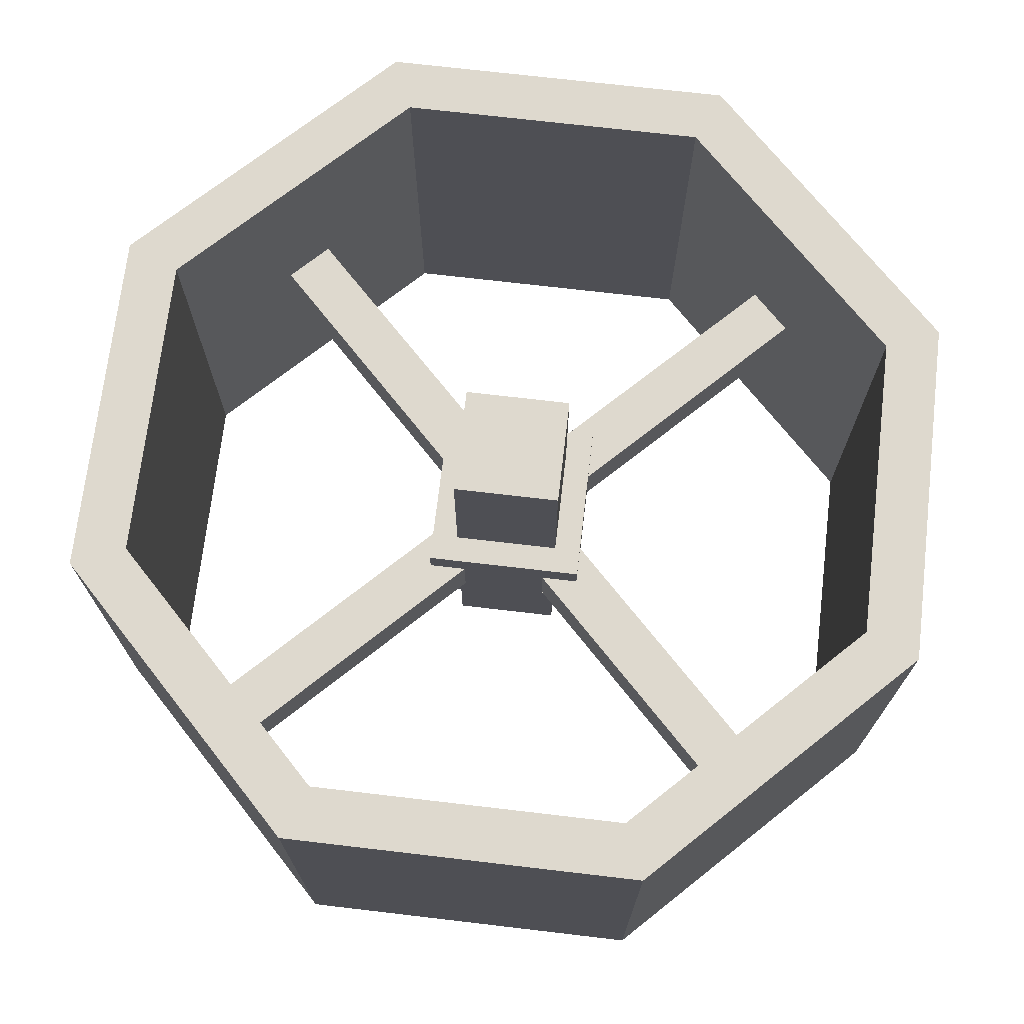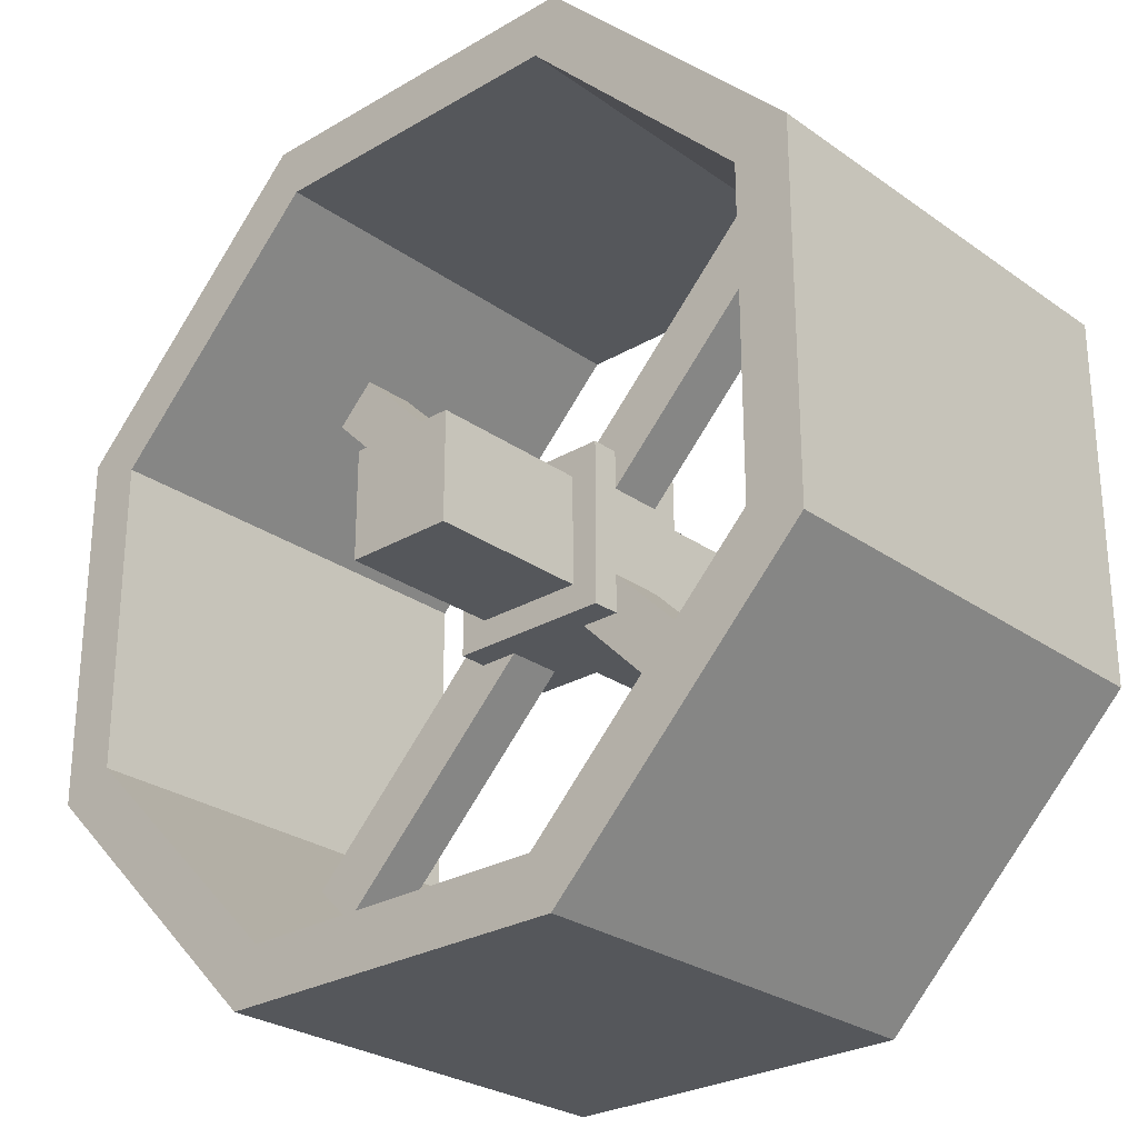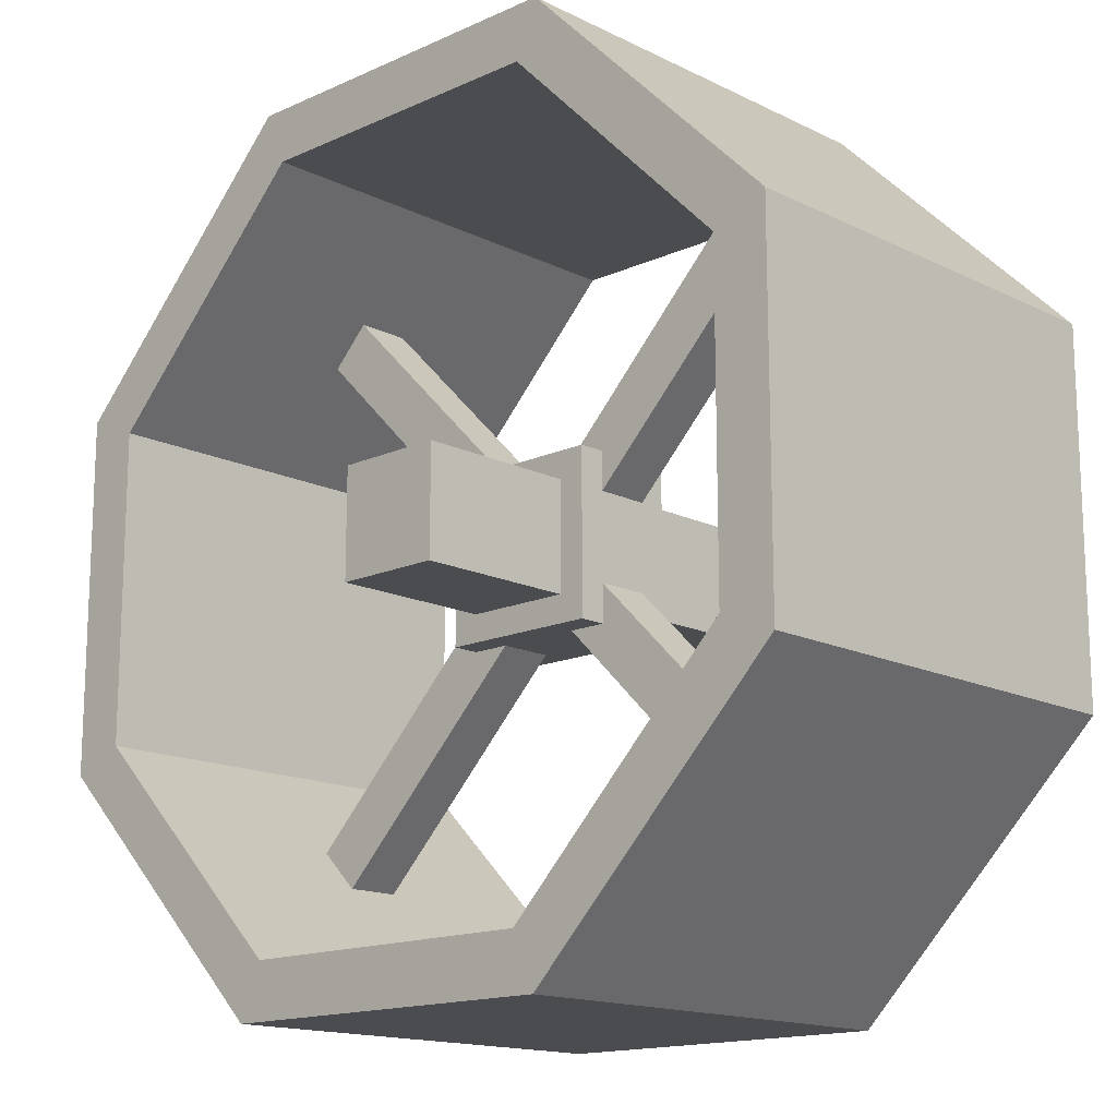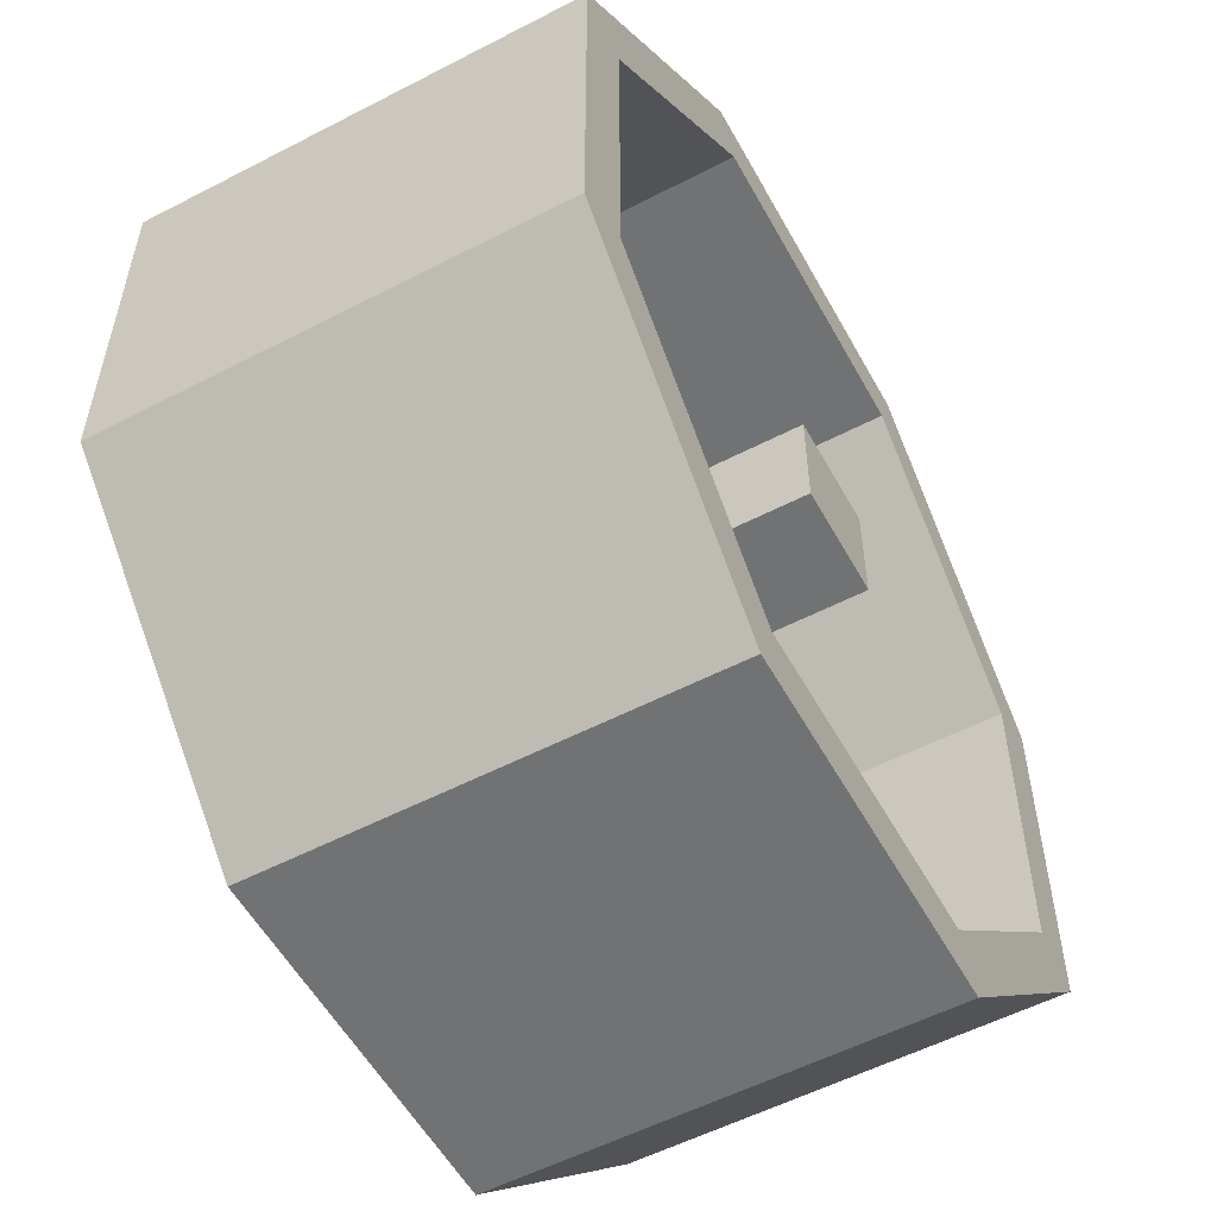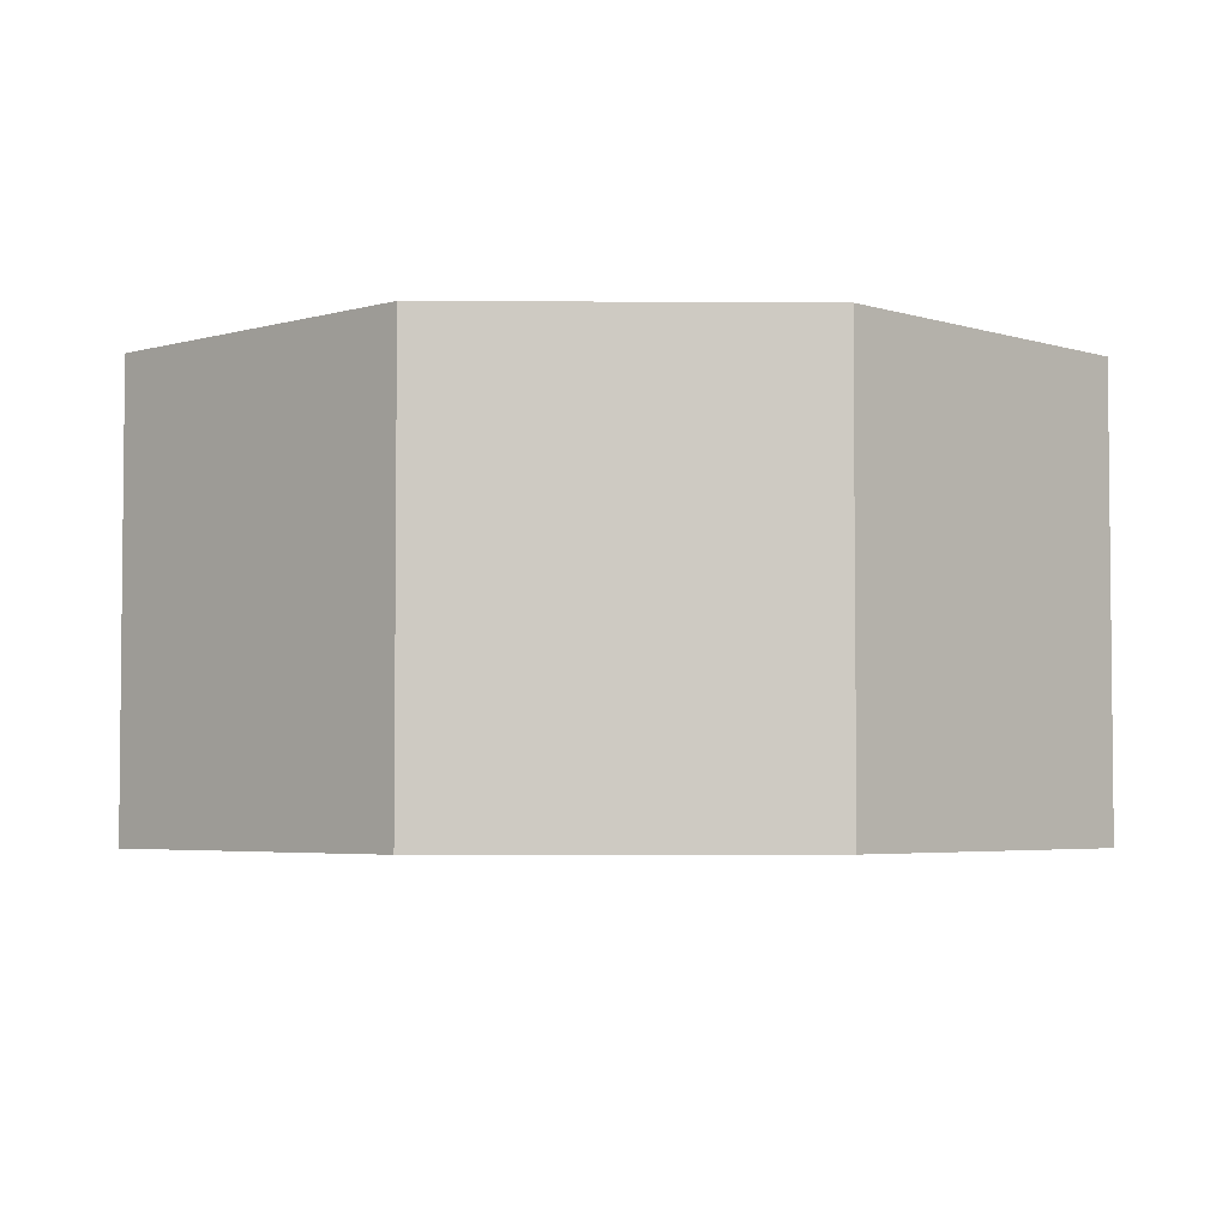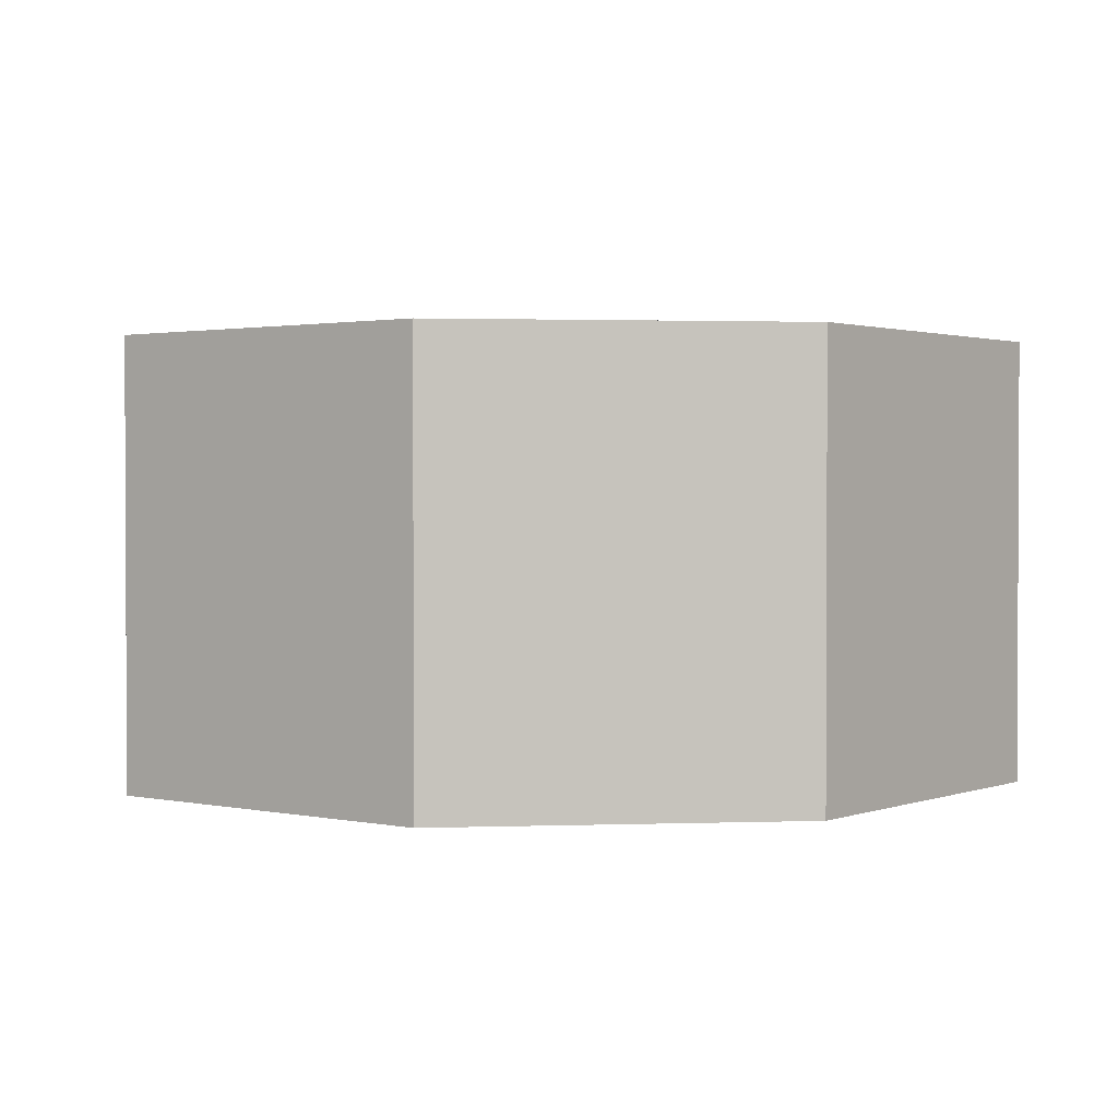
<metadata>
{"format":"obj","ext":"obj","renderer":"f3d","projection":"perspective","resolution":1024,"background":"white","views":[{"elev":71.5,"azim":-83.3,"up":"+Z"},{"elev":-26.9,"azim":-137.6,"up":"+Y"},{"elev":-15.2,"azim":-136.2,"up":"+Y"},{"elev":-55.4,"azim":118.6,"up":"+Y"},{"elev":-3.9,"azim":-46.2,"up":"+Z"},{"elev":1.6,"azim":-52.2,"up":"+Z"}]}
</metadata>
<code>
o outerRing
v 1.375 0.1376 1
v 1.375 0.8624 -1.11e-16
v 1.375 0.8624 1
v 0.8624 1.375 1
v 0.1376 1.375 -2.22e-16
v 0.1376 1.375 1
v -0.375 0.8624 1
v -0.375 0.1376 1
v 1.375 0.1376 0
v 0.8624 -0.375 1.11e-16
v 0.8624 -0.375 1.11e-16
v 1.375 0.1376 0
v 1.375 0.1376 0
v 1.375 0.1376 1
v 1.375 0.1376 1
v 0.8624 -0.375 1
v 0.8624 -0.375 1
v 0.8624 -0.375 1.11e-16
v 1.375 0.1376 1
v 0.8624 -0.375 1
v 1.375 0.8624 -1.11e-16
v 1.375 0.1376 0
v 1.375 0.8624 -1.11e-16
v 1.375 0.8624 1
v 1.375 0.8624 1
v 0.8624 1.375 -2.22e-16
v 1.375 0.8624 -1.11e-16
v 0.8624 1.375 -2.22e-16
v 0.8624 1.375 -2.22e-16
v 0.8624 1.375 1
v 0.8624 1.375 1
v 1.375 0.8624 1
v 0.8624 1.375 1
v 0.1376 1.375 -2.22e-16
v 0.8624 1.375 -2.22e-16
v 0.1376 1.375 -2.22e-16
v 0.1376 1.375 1
v 0.1376 1.375 1
v -0.375 0.8624 -1.11e-16
v 0.1376 1.375 -2.22e-16
v -0.375 0.8624 -1.11e-16
v -0.375 0.8624 -1.11e-16
v -0.375 0.8624 1
v -0.375 0.8624 1
v 0.1376 1.375 1
v -0.375 0.8624 1
v -0.375 0.1376 0
v -0.375 0.8624 -1.11e-16
v -0.375 0.1376 0
v -0.375 0.1376 1
v -0.375 0.1376 1
v 0.1376 -0.375 1.11e-16
v -0.375 0.1376 0
v 0.1376 -0.375 1.11e-16
v 0.1376 -0.375 1.11e-16
v 0.1376 -0.375 1
v 0.1376 -0.375 1
v -0.375 0.1376 1
v 0.1376 -0.375 1
v 0.8624 -0.375 1.11e-16
v 0.1376 -0.375 1.11e-16
v 0.9142 -0.5 1.11e-16
v 0.08579 1.5 -3.331e-16
v 1.5 0.08579 0
v 0.9142 -0.5 1.11e-16
v 0.9142 -0.5 1.11e-16
v 1.5 0.08579 0
v 1.5 0.08579 0
v 1.5 0.9142 -2.22e-16
v 1.5 0.08579 0
v 1.5 0.9142 -2.22e-16
v 1.5 0.9142 -2.22e-16
v 0.9142 1.5 -3.331e-16
v 1.5 0.9142 -2.22e-16
v 0.9142 1.5 -3.331e-16
v 0.9142 1.5 -3.331e-16
v 0.9142 1.5 1
v 0.08579 1.5 -3.331e-16
v 0.9142 1.5 -3.331e-16
v 0.08579 1.5 -3.331e-16
v 0.08579 1.5 1
v -0.5 0.9142 -2.22e-16
v 0.08579 1.5 -3.331e-16
v -0.5 0.9142 -2.22e-16
v 0.08579 1.5 1
v -0.5 0.9142 -2.22e-16
v -0.5 0.08579 1
v -0.5 0.9142 1
v -0.5 0.08579 1
v 0.08579 -0.5 1.11e-16
v 0.9142 -0.5 1.11e-16
v 0.08579 -0.5 1.11e-16
v 0.08579 -0.5 1.11e-16
v 0.08579 -0.5 1
v -0.5 0.08579 1
v -0.5 0.08579 0
v 0.9142 1.5 1
v 1.5 0.9142 1
v 0.9142 1.5 1
v 0.9142 -0.5 1
v 1.5 0.9142 1
v 0.9142 1.5 1
v 1.5 0.08579 0
v 1.5 0.9142 -2.22e-16
v 0.9142 1.5 -3.331e-16
v -0.5 0.9142 -2.22e-16
v 0.08579 -0.5 1.11e-16
v 0.08579 -0.5 1
v 0.9142 -0.5 1.11e-16
v 1.5 0.9142 1
v 1.5 0.9142 1
v 0.08579 1.5 -3.331e-16
v 0.08579 1.5 1
v 0.9142 1.5 1
v -0.5 0.9142 -2.22e-16
v -0.5 0.9142 1
v -0.5 0.08579 1
v 0.08579 -0.5 1.11e-16
v 0.08579 -0.5 1
v -0.5 0.9142 1
v -0.5 0.9142 1
v 0.08579 1.5 1
v 0.08579 -0.5 1
v 1.5 0.9142 1
v 1.5 0.08579 1
v -0.5 0.9142 1
f 103 72 124 125
f 105 112 113 114
f 107 62 100 119
f 106 96 117 88
f 73 77 98 69
f 81 63 82 88
f 125 100 62 64
f 96 90 94 87
o shaftJoint
v -0.2071 1.12 0.5625
v -0.2071 1.12 0.4375
v -0.1187 1.208 0.5625
v -0.1187 1.208 0.4375
v 0.3232 0.5893 0.5625
v 0.3232 0.5893 0.4375
v 0.4116 0.6777 0.5625
v 0.4116 0.6777 0.4375
v 1.119 1.208 0.5625
v 1.119 1.208 0.4375
v 1.207 1.12 0.5625
v 1.207 1.12 0.4375
v 0.5884 0.6777 0.5625
v 0.5884 0.6777 0.4375
v 0.6768 0.5893 0.5625
v 0.6768 0.5893 0.4375
v 1.207 -0.1196 0.5625
v 1.207 -0.1196 0.4375
v 1.119 -0.208 0.5625
v 1.119 -0.208 0.4375
v 0.6768 0.4107 0.5625
v 0.6768 0.4107 0.4375
v 0.5884 0.3223 0.5625
v 0.5884 0.3223 0.4375
v -0.1187 -0.208 0.5625
v -0.1187 -0.208 0.4375
v -0.2071 -0.1196 0.5625
v -0.2071 -0.1196 0.4375
v 0.4116 0.3223 0.5625
v 0.4116 0.3223 0.4375
v 0.3232 0.4107 0.5625
v 0.3232 0.4107 0.4375
v 0.6875 0.3125 0.625
v 0.6875 0.3125 0.375
v 0.3125 0.3125 0.625
v 0.3125 0.3125 0.375
v 0.6875 0.6875 0.625
v 0.6875 0.6875 0.375
v 0.3125 0.6875 0.625
v 0.3125 0.6875 0.375
f 128 127 129 130
f 133 131 132 134
f 131 127 128 132
f 130 129 133 134
f 129 127 131 133
f 132 128 130 134
f 136 135 137 138
f 141 139 140 142
f 139 135 136 140
f 138 137 141 142
f 137 135 139 141
f 140 136 138 142
f 144 143 145 146
f 149 147 148 150
f 147 143 144 148
f 146 145 149 150
f 145 143 147 149
f 148 144 146 150
f 152 151 153 154
f 157 155 156 158
f 155 151 152 156
f 154 153 157 158
f 153 151 155 157
f 156 152 154 158
f 160 159 161 162
f 165 163 164 166
f 163 159 160 164
f 162 161 165 166
f 161 159 163 165
f 164 160 162 166
o southSide
v 0.8624 -0.375 1
v 1.375 0.1376 1
v 1.375 0.8624 1
v 0.8624 1.375 1
v 0.1376 1.375 1
v -0.375 0.8624 1
v -0.375 0.1376 1
v 0.1376 -0.375 1
v 0.9142 1.5 1
v 0.08579 1.5 1
v -0.5 0.08579 1
v -0.5 0.9142 1
v 0.08579 -0.5 1
v 1.5 0.9142 1
v 0.9142 -0.5 1
v 1.5 0.08579 1
f 169 180 175 170
f 169 168 182 180
f 181 182 168 167
f 181 167 174 179
f 177 179 174 173
f 177 173 172 178
f 176 178 172 171
f 175 176 171 170
o northSide
v 0.8624 -0.375 1.11e-16
v 1.375 0.1376 0
v 1.375 0.8624 -1.11e-16
v 0.8624 1.375 -2.22e-16
v 0.1376 1.375 -2.22e-16
v -0.375 0.8624 -1.11e-16
v -0.375 0.1376 0
v 0.1376 -0.375 1.11e-16
v 0.9142 1.5 -3.331e-16
v 0.08579 1.5 -3.331e-16
v -0.5 0.08579 0
v -0.5 0.9142 -2.22e-16
v 0.08579 -0.5 1.11e-16
v 1.5 0.9142 -2.22e-16
v 0.9142 -0.5 1.11e-16
v 1.5 0.08579 0
f 191 196 185 186
f 198 184 185 196
f 184 198 197 183
f 190 183 197 195
f 190 195 193 189
f 188 189 193 194
f 188 194 192 187
f 187 192 191 186
o innerRing
v 1.375 0.8624 -1.11e-16
v 1.375 0.8624 1
v 0.8624 1.375 -2.22e-16
v 0.8624 1.375 1
v 0.8624 1.375 -2.22e-16
v 0.1376 1.375 -2.22e-16
v 0.1376 1.375 1
v 0.8624 1.375 1
v 0.1376 1.375 -2.22e-16
v 0.1376 1.375 1
v -0.375 0.8624 -1.11e-16
v -0.375 0.8624 1
v -0.375 0.8624 -1.11e-16
v -0.375 0.1376 5.551e-17
v -0.375 0.1376 1
v -0.375 0.8624 1
v -0.375 0.1376 5.551e-17
v -0.375 0.1376 1
v 0.1376 -0.375 1.665e-16
v 0.1376 -0.375 1
v 0.8624 -0.375 1.11e-16
v 0.1376 -0.375 1.665e-16
v 0.8624 -0.375 1
v 0.1376 -0.375 1
v 0.8624 -0.375 1.11e-16
v 0.8624 -0.375 1
v 1.375 0.1376 5.551e-17
v 1.375 0.1376 1
v 1.375 0.1376 5.551e-17
v 1.375 0.8624 -1.11e-16
v 1.375 0.8624 1
v 1.375 0.1376 1
f 202 201 199 200
f 203 204 205 206
f 209 207 208 210
f 211 212 213 214
f 217 218 216 215
f 220 219 221 222
f 223 224 226 225
f 227 228 229 230
o Axis
v 0.625 0.625 1
v 0.625 0.625 0
v 0.625 0.375 1
v 0.625 0.375 0
v 0.375 0.625 0
v 0.375 0.625 1
v 0.375 0.375 0
v 0.375 0.375 1
f 234 237 235 232
f 233 234 232 231
f 238 233 231 236
f 237 238 236 235
f 236 231 232 235
f 237 234 233 238

</code>
